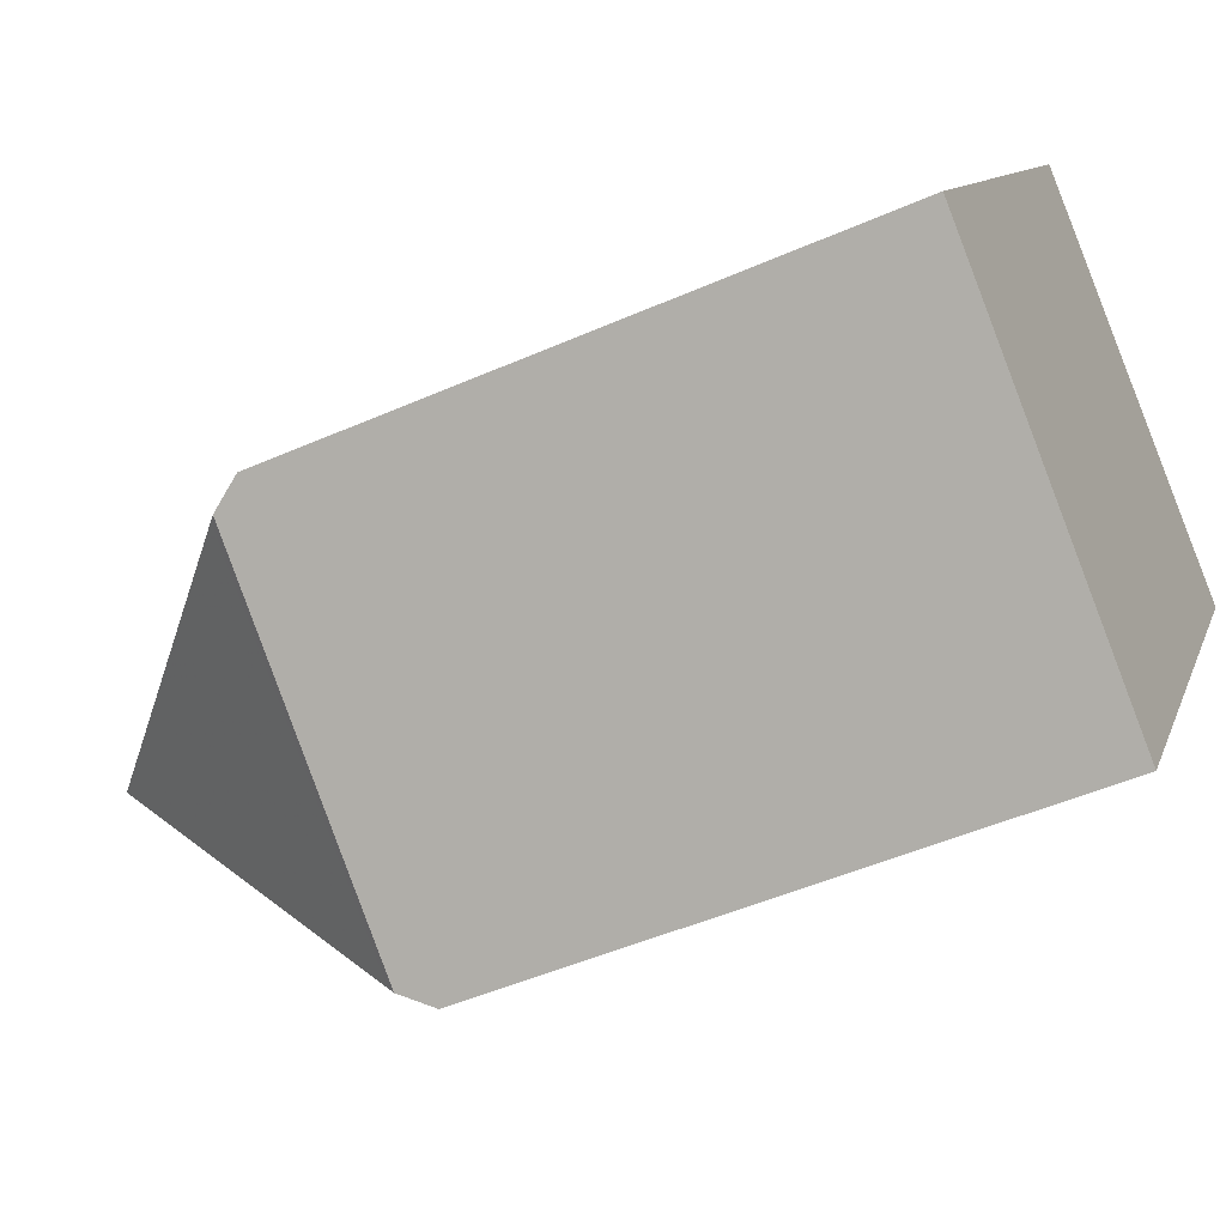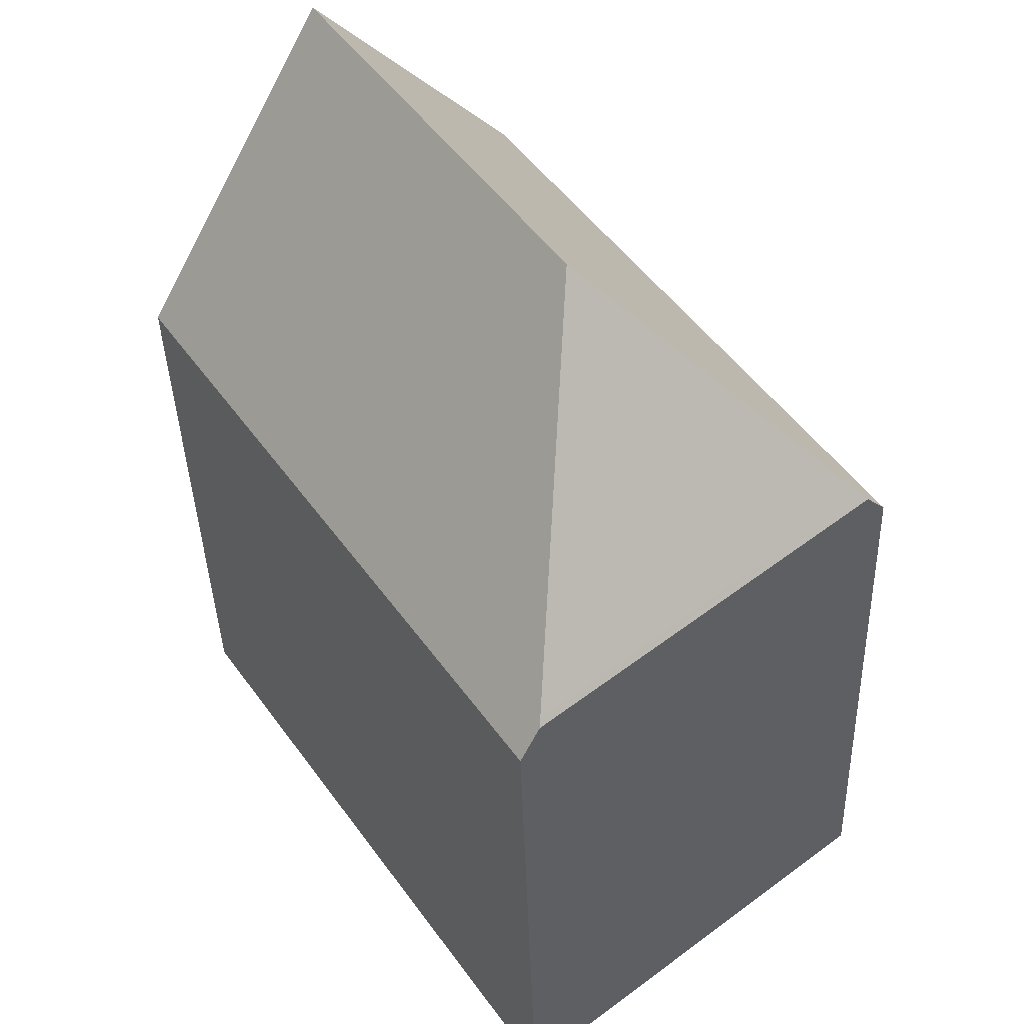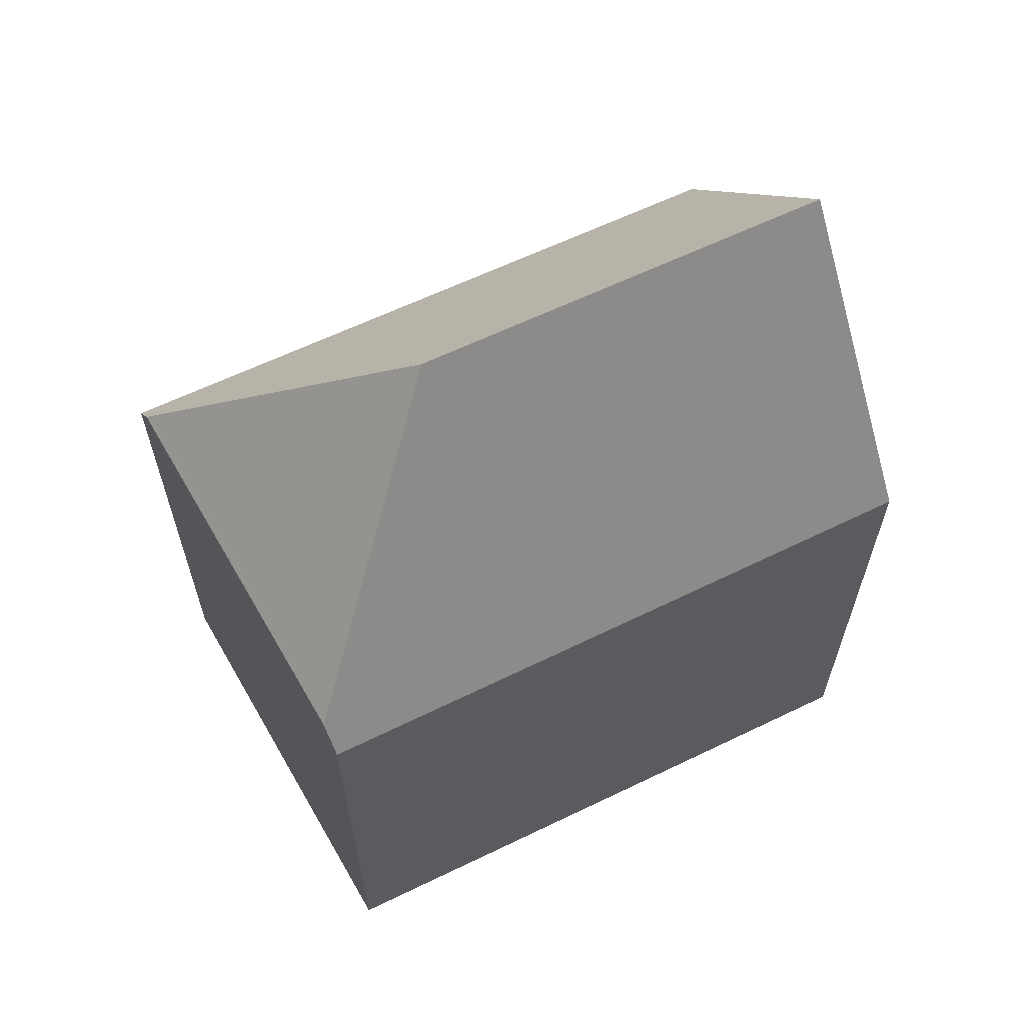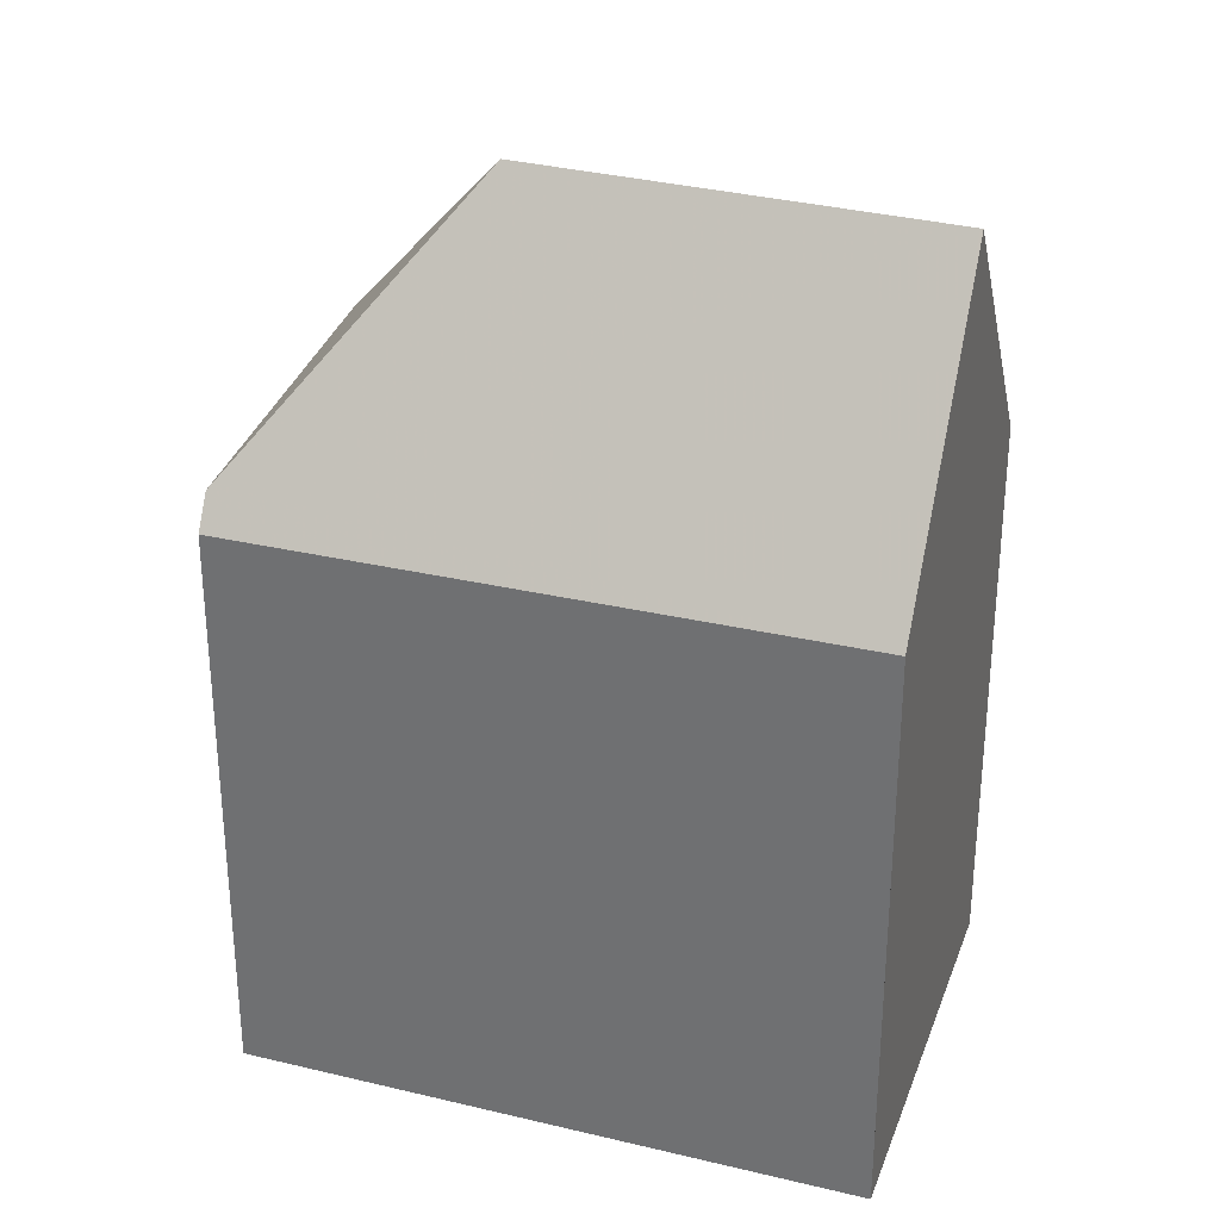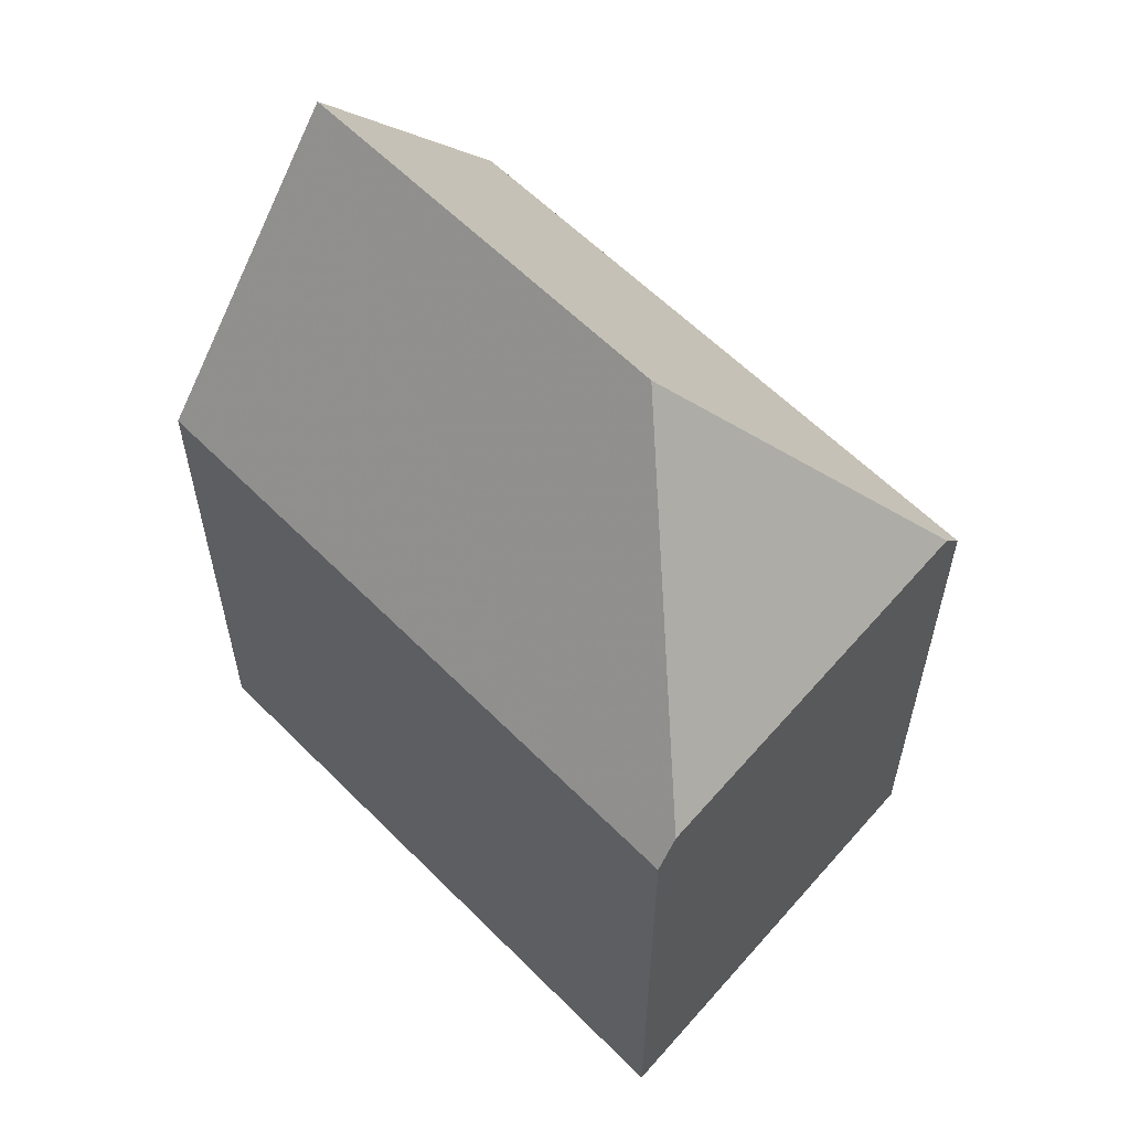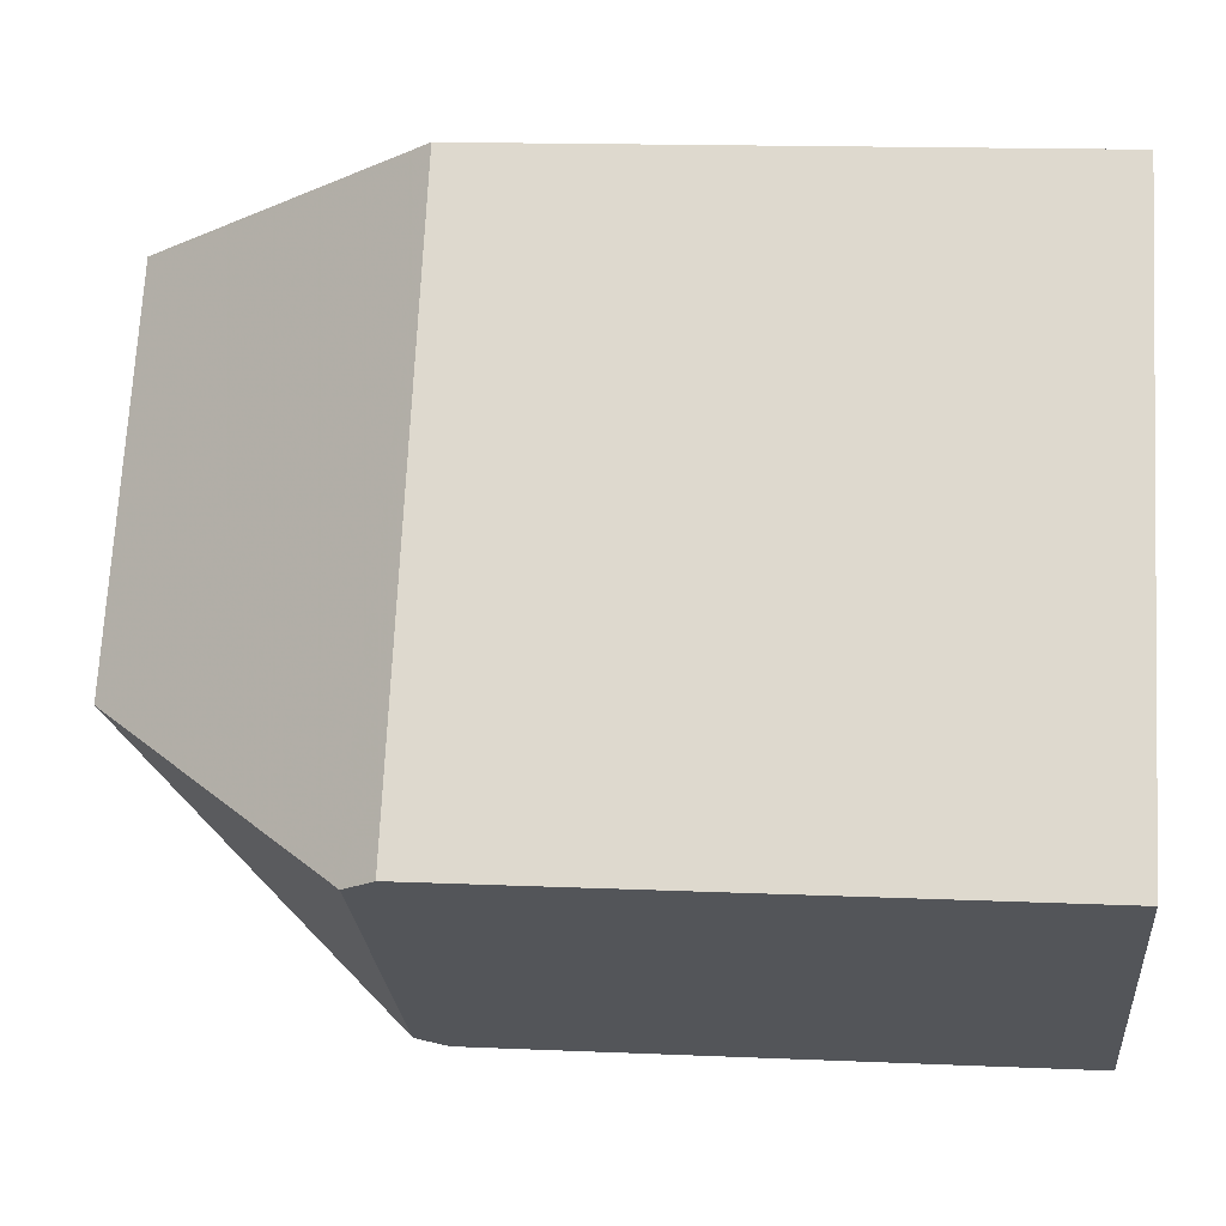
<metadata>
{"format":"obj","ext":"obj","renderer":"f3d","projection":"perspective","resolution":1024,"background":"white","views":[{"elev":-48.1,"azim":116.3,"up":"+Y"},{"elev":-38.7,"azim":1.7,"up":"+Y"},{"elev":65.5,"azim":98.9,"up":"+Z"},{"elev":31.6,"azim":143.7,"up":"+Z"},{"elev":61.0,"azim":-10.3,"up":"+Z"},{"elev":14.7,"azim":95.4,"up":"+Y"}]}
</metadata>
<code>
v -76.27 -1833 7.767
v -71.37 -1840 7.766
v -71.59 -1830 7.866
v -66.78 -1836 7.809
v -73.89 -1831 11.67
v -70.71 -1836 11.7
v -71.13 -1840 8.17
v -73.87 -1831 11.67
v -76.25 -1833 7.767
v -73.89 -1831 11.67
v -71.13 -1840 8.17
v -67.02 -1837 8.226
v -70.71 -1836 11.7
v -70.71 -1836 11.7
v -67.02 -1837 8.226
v -71.57 -1830 7.865
v -73.87 -1831 11.67
v -71.57 -1830 7.866
v -71.59 -1830 7.866
v -66.78 -1837 7.809
v -71.12 -1840 8.248
v -71.4 -1840 7.766
v -67.11 -1837 8.302
v -71.12 -1840 8.248
v -67.11 -1837 8.302
v -66.82 -1836 7.81
v -66.82 -1836 7.809
v -71.4 -1840 7.773
v -76.24 -1833 7.774
v -76.26 -1833 7.774
v -71.36 -1840 7.773
v -76.26 -1833 7.774
v -76.27 -1833 7.767
v -76.27 -1833 0
v -76.26 -1833 -8.882e-16
v -71.4 -1840 7.766
v -71.37 -1840 7.766
v -71.37 -1840 0
v -71.4 -1840 -8.882e-16
v -71.57 -1830 7.865
v -71.59 -1830 7.866
v -71.59 -1830 0
v -71.57 -1830 0
v -66.78 -1837 7.809
v -66.78 -1836 7.809
v -66.78 -1836 0
v -66.78 -1837 0
v -71.36 -1840 7.773
v -71.13 -1840 8.17
v -71.13 -1840 0
v -71.36 -1840 0
v -76.27 -1833 7.767
v -76.25 -1833 7.767
v -76.25 -1833 0
v -76.27 -1833 0
v -71.59 -1830 7.866
v -73.89 -1831 11.67
v -73.89 -1831 -1.776e-15
v -71.59 -1830 0
v -71.13 -1840 8.17
v -67.02 -1837 8.226
v -67.02 -1837 0
v -71.13 -1840 0
v -66.82 -1836 7.809
v -71.57 -1830 7.865
v -71.57 -1830 0
v -66.82 -1836 8.882e-16
v -71.59 -1830 7.866
v -71.59 -1830 7.866
v -71.59 -1830 0
v -71.59 -1830 0
v -67.02 -1837 8.226
v -66.78 -1837 7.809
v -66.78 -1837 0
v -67.02 -1837 0
v -76.25 -1833 7.767
v -71.4 -1840 7.766
v -71.4 -1840 -8.882e-16
v -76.25 -1833 0
v -66.78 -1836 7.809
v -66.82 -1836 7.809
v -66.82 -1836 8.882e-16
v -66.78 -1836 0
v -73.89 -1831 11.67
v -76.26 -1833 7.774
v -76.26 -1833 -8.882e-16
v -73.89 -1831 -1.776e-15
v -71.37 -1840 7.766
v -71.36 -1840 7.773
v -71.36 -1840 0
v -71.37 -1840 0
v -76.27 -1833 0
v -71.59 -1830 0
v -66.78 -1836 0
v -71.37 -1840 0
f 29 8 6 21 28
f 30 5 8 29
f 25 12 11 24
f 19 3 16 18
f 27 4 20 26
f 18 17 10 19
f 26 20 15 23
f 28 21 7 31
f 24 13 25
f 26 18 16 27
f 23 14 17 18 26
f 28 22 9 29
f 29 9 1 30
f 31 2 22 28
f 33 34 35 32
f 37 38 39 36
f 41 42 43 40
f 45 46 47 44
f 49 50 51 48
f 53 54 55 52
f 57 58 59 56
f 61 62 63 60
f 65 66 67 64
f 69 70 71 68
f 73 74 75 72
f 77 78 79 76
f 81 82 83 80
f 85 86 87 84
f 89 90 91 88
f 93 94 95 92

</code>
